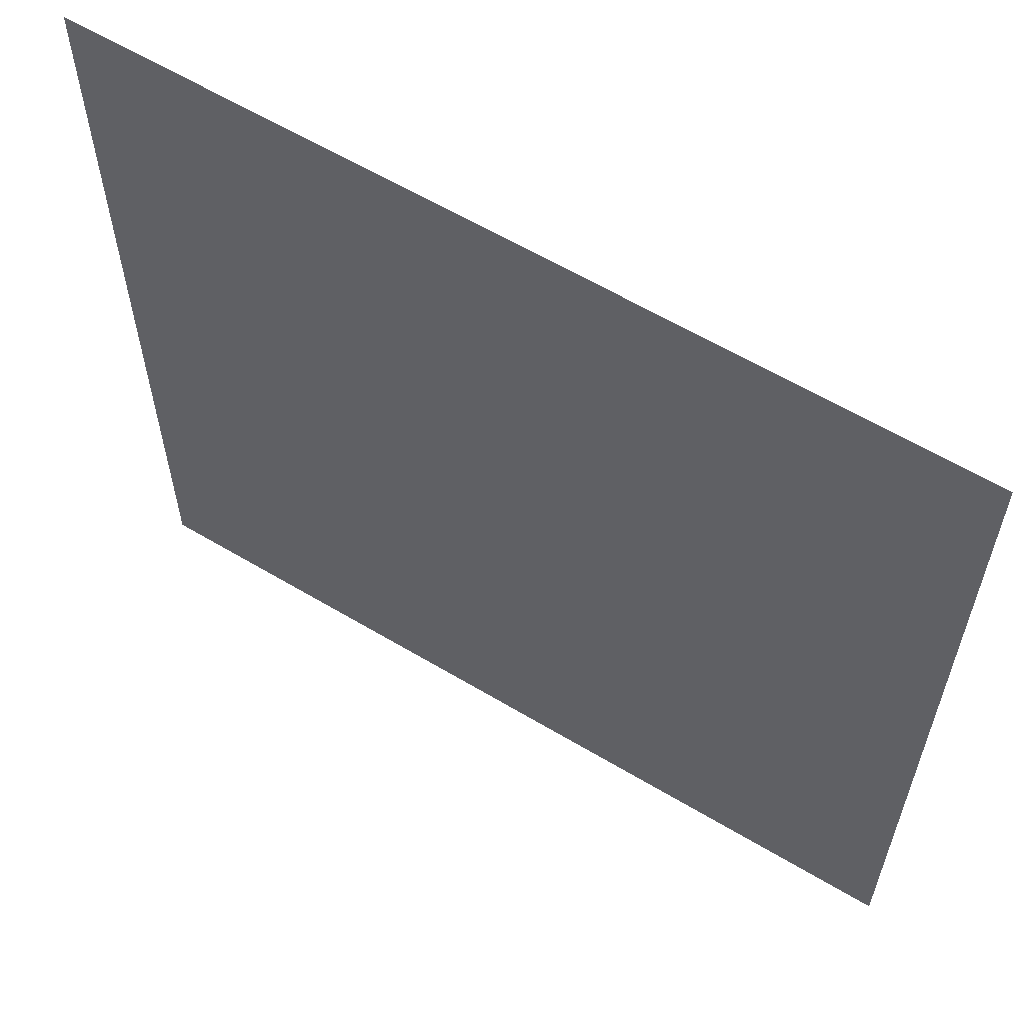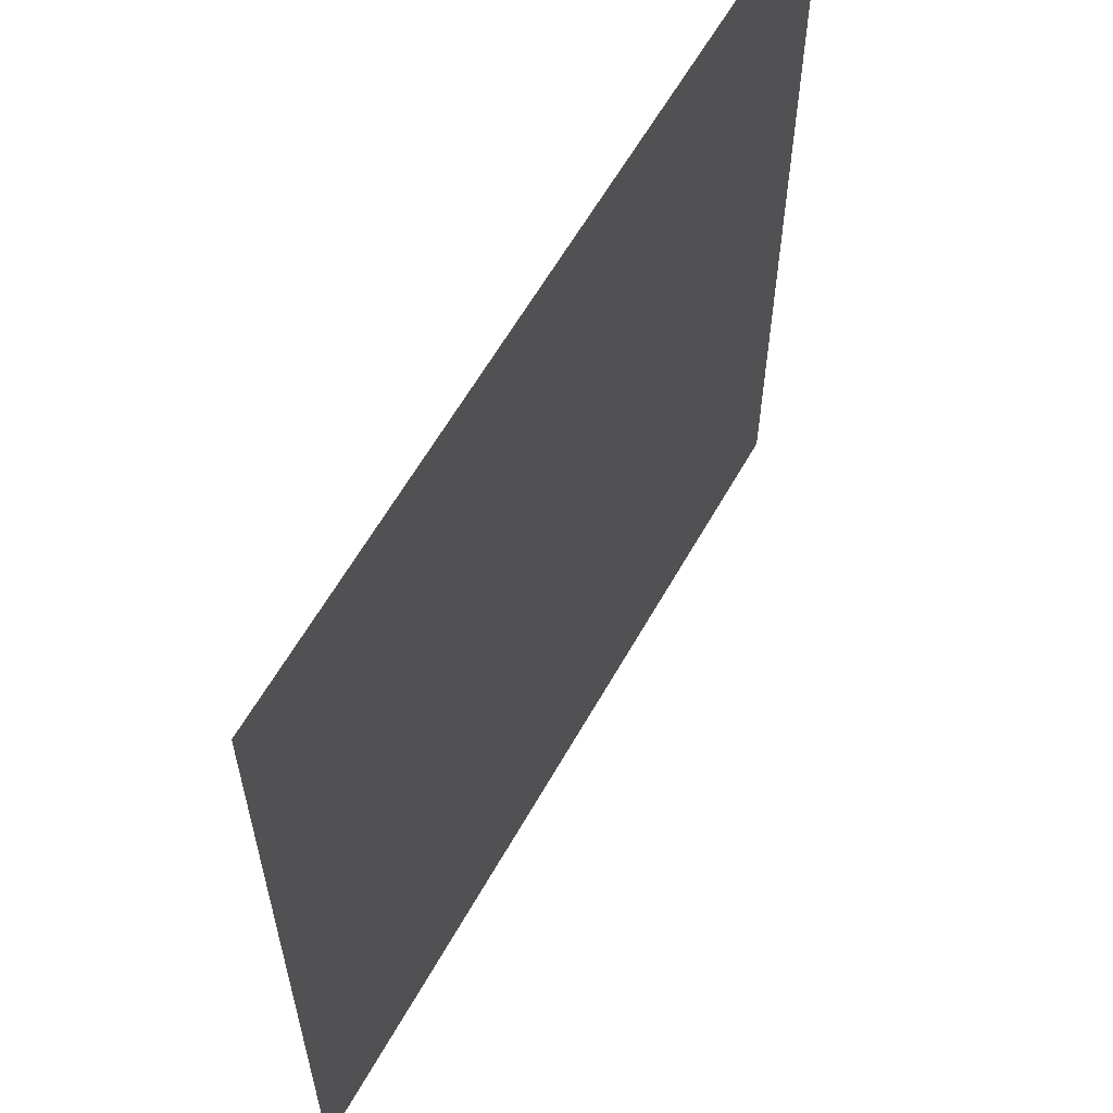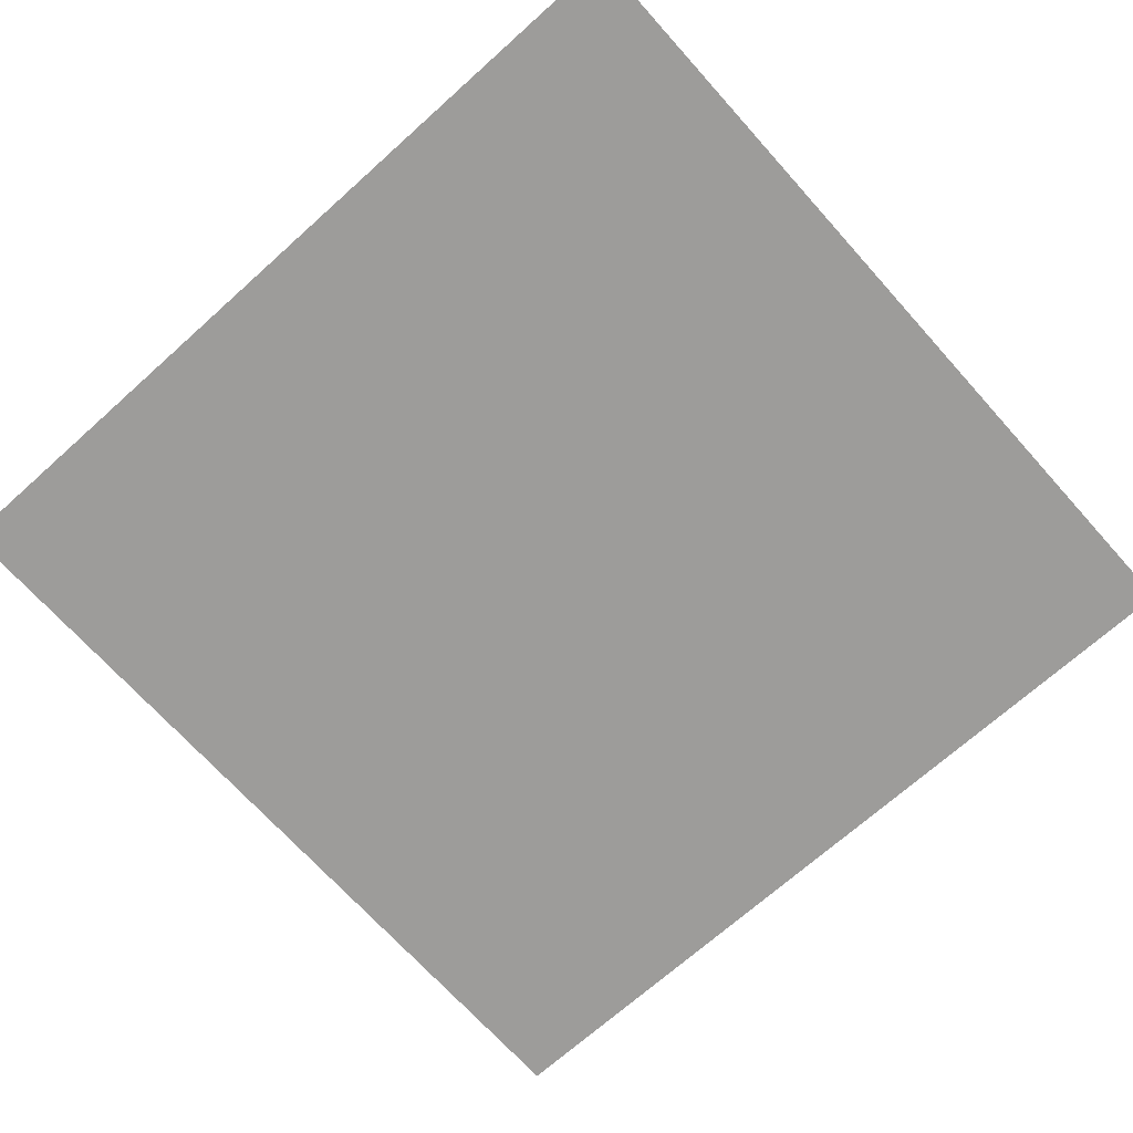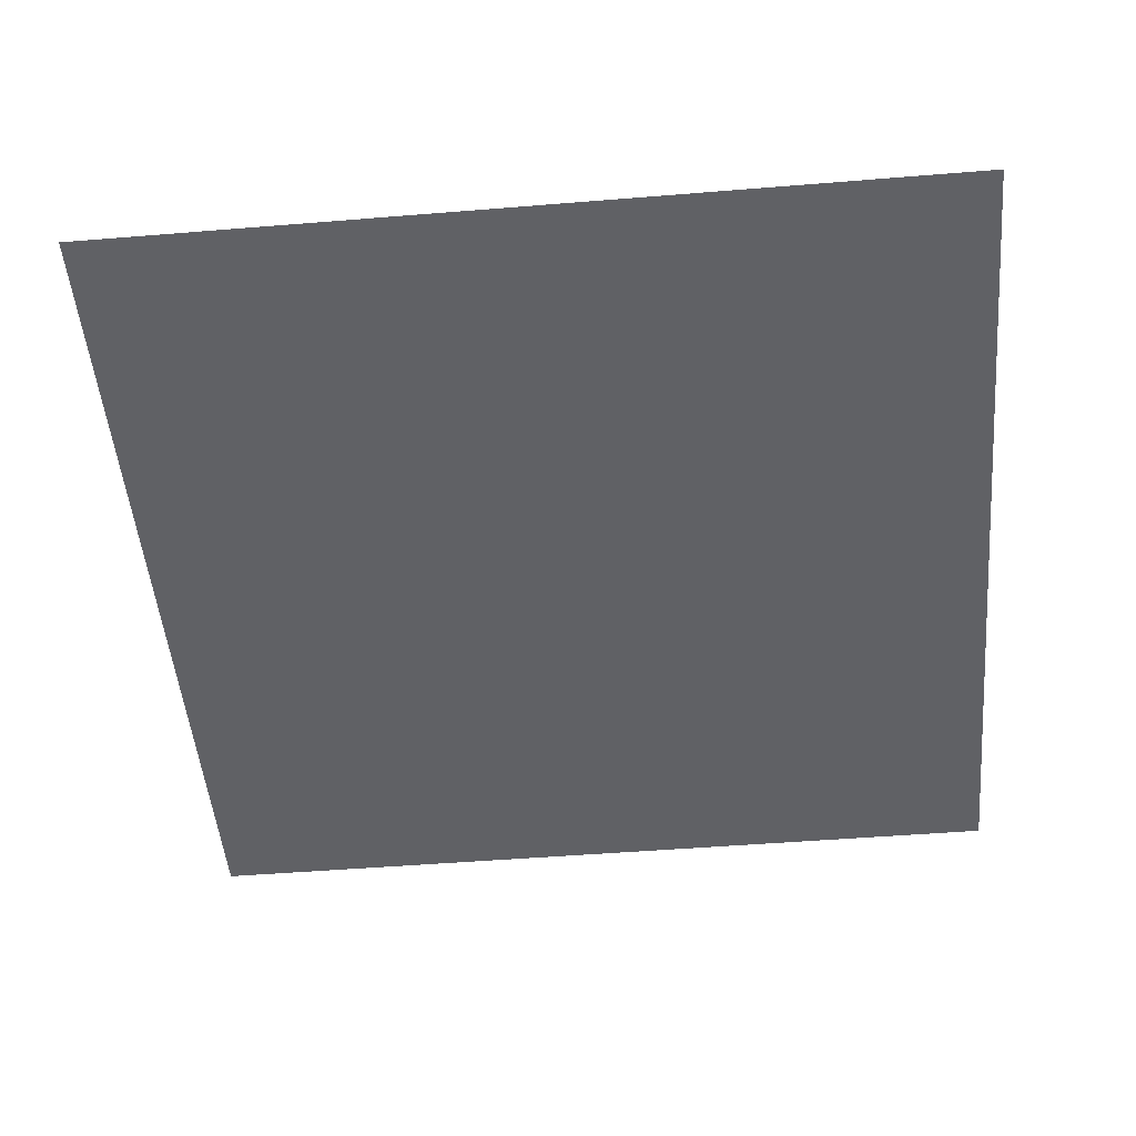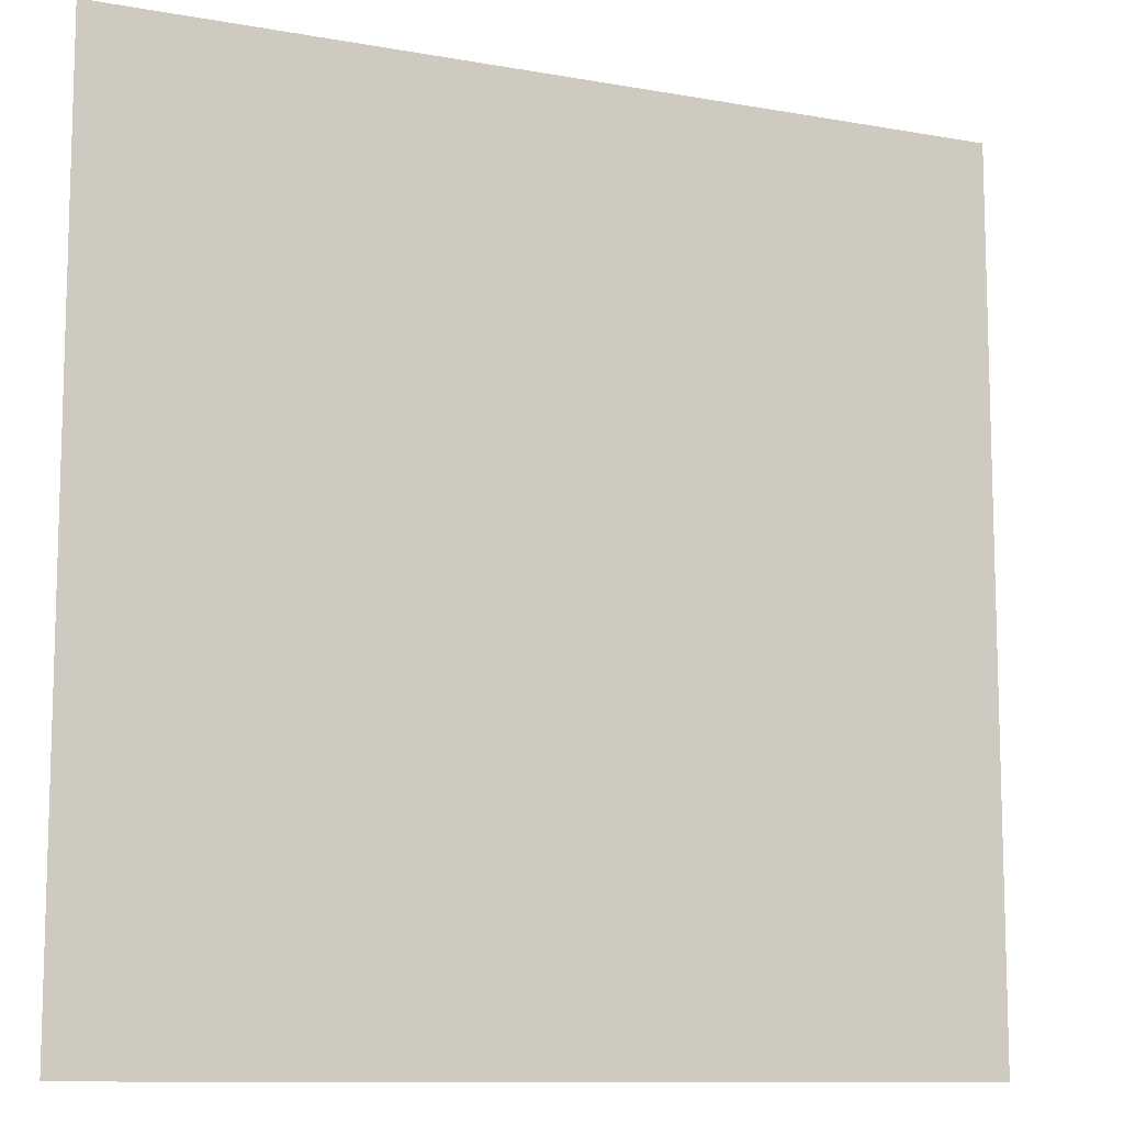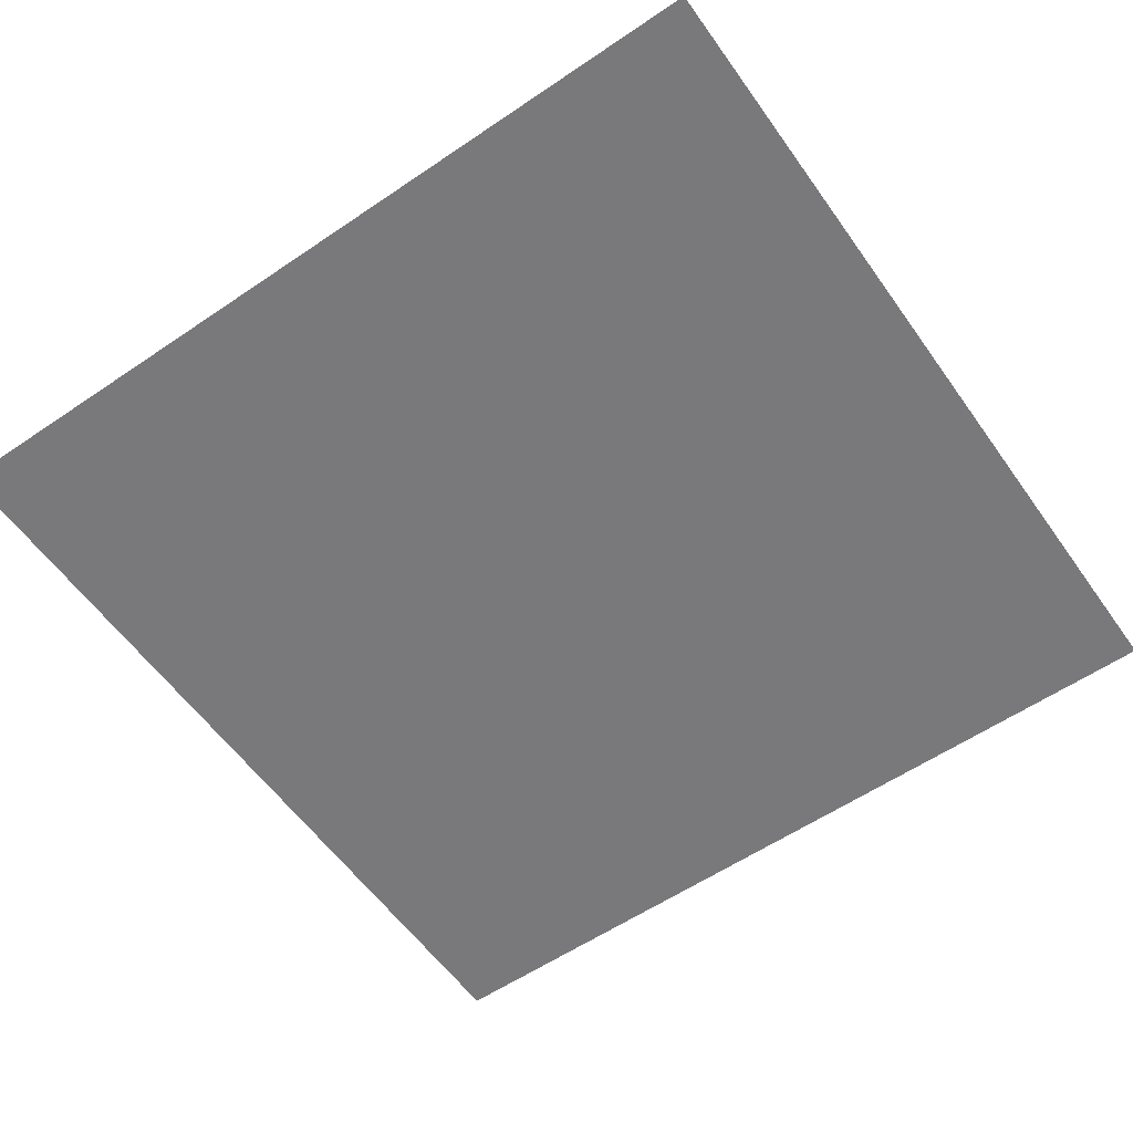
<metadata>
{"format":"obj","ext":"obj","renderer":"f3d","projection":"perspective","resolution":1024,"background":"white","views":[{"elev":60.8,"azim":31.4,"up":"+Y"},{"elev":60.9,"azim":-60.7,"up":"+Y"},{"elev":-70.0,"azim":-48.1,"up":"+Z"},{"elev":-49.9,"azim":95.1,"up":"+Z"},{"elev":-10.6,"azim":155.7,"up":"+Y"},{"elev":-57.9,"azim":35.1,"up":"+Z"}]}
</metadata>
<code>
v 0 -80 0
v -16 -80 0
v -16 -64 0
v 0 -64 0
v -16 -80 0
v -32 -80 0
v -32 -64 0
v -16 -64 0
v 0 -96 0
v -16 -96 0
v -16 -80 0
v 0 -80 0
v -16 -96 0
v -32 -96 0
v -32 -80 0
v -16 -80 0
g cave5_mesh_0010
f 1 2 3 4
f 5 6 7 8
f 9 10 11 12
f 13 14 15 16

</code>
